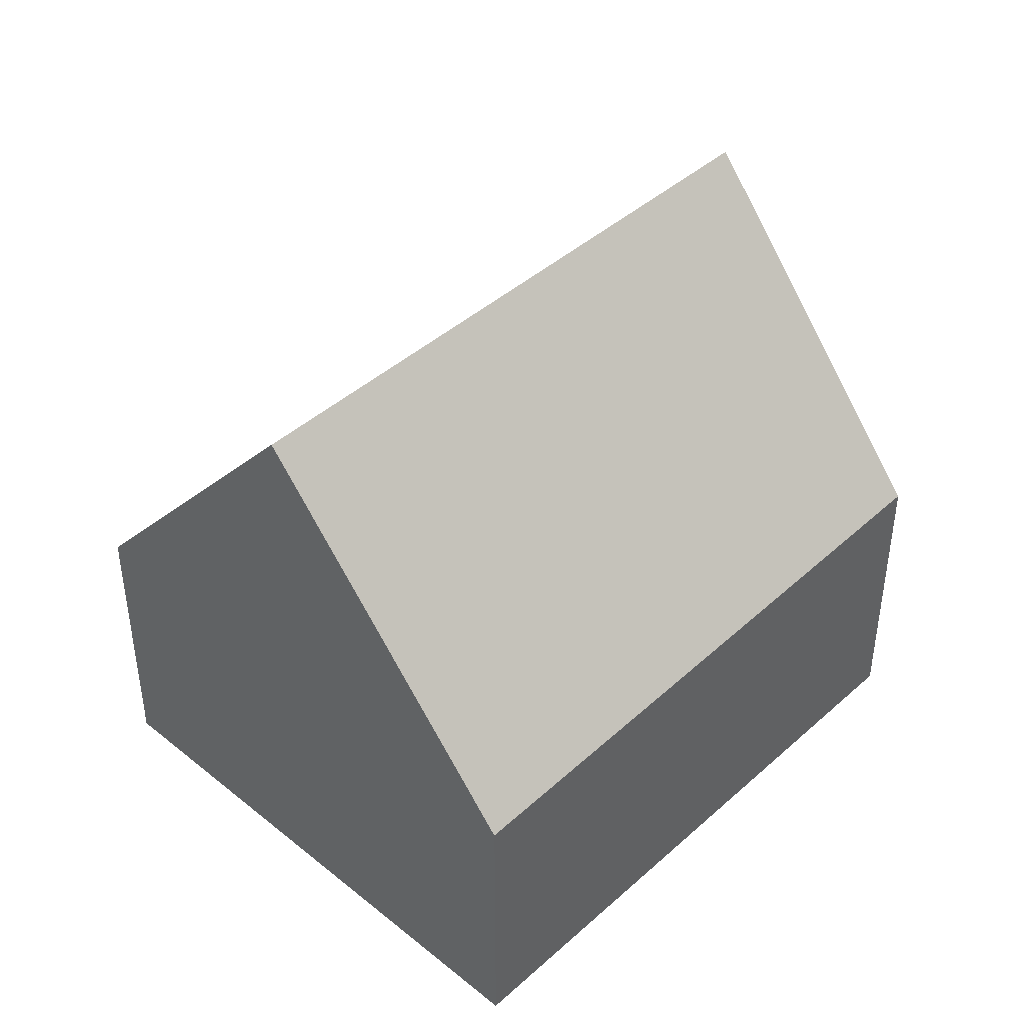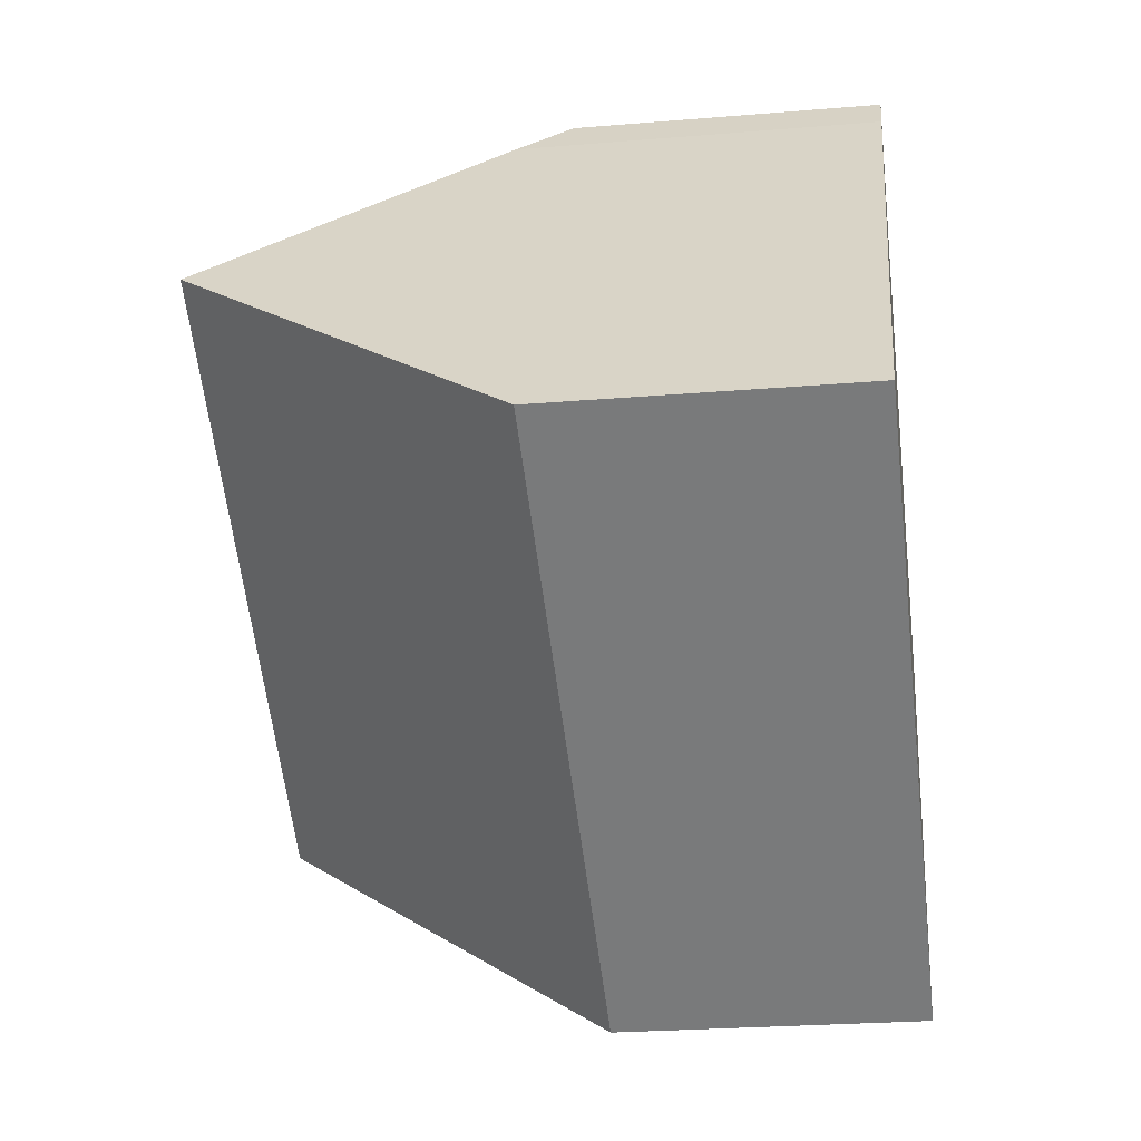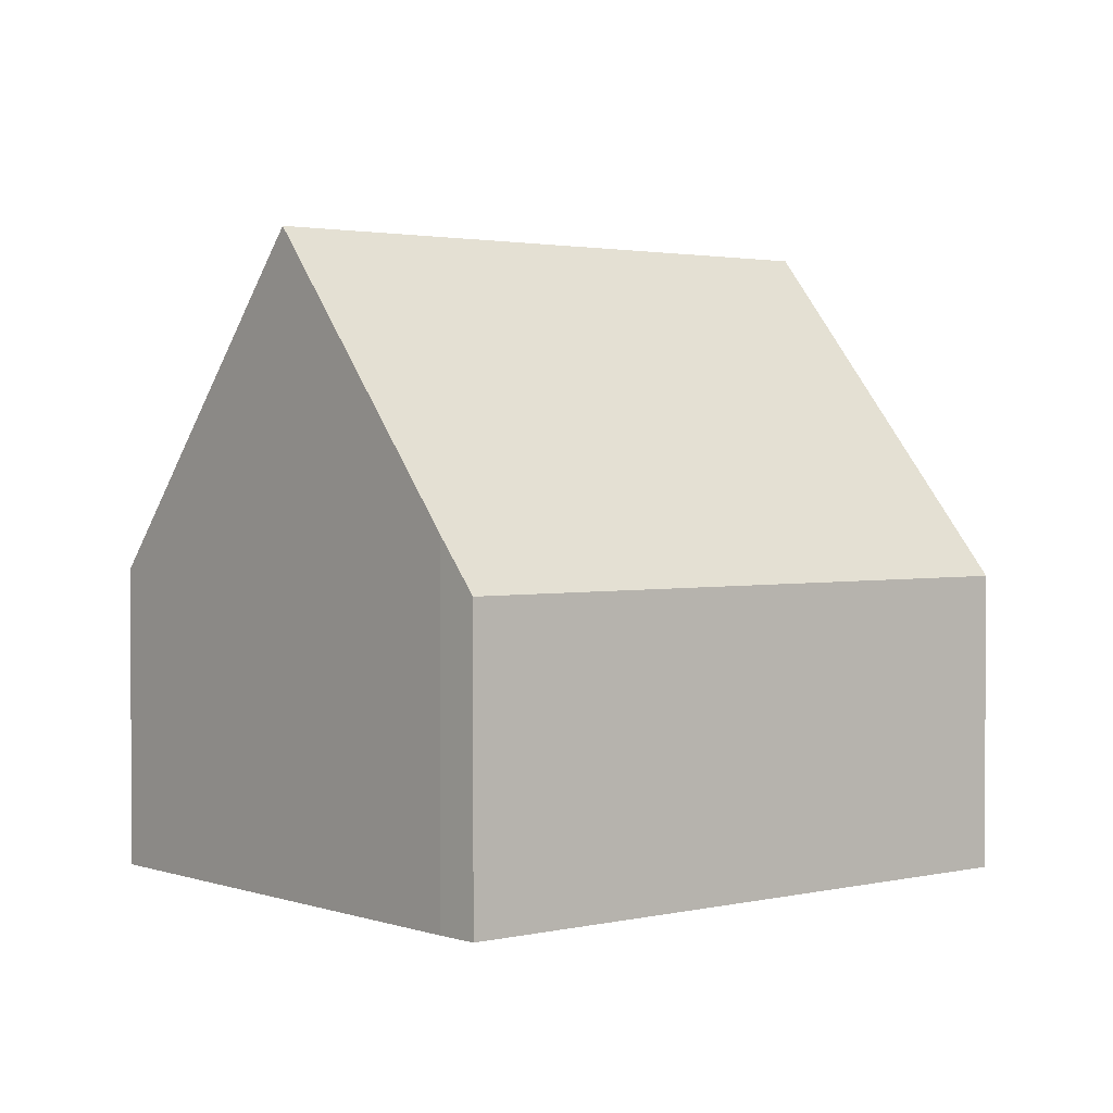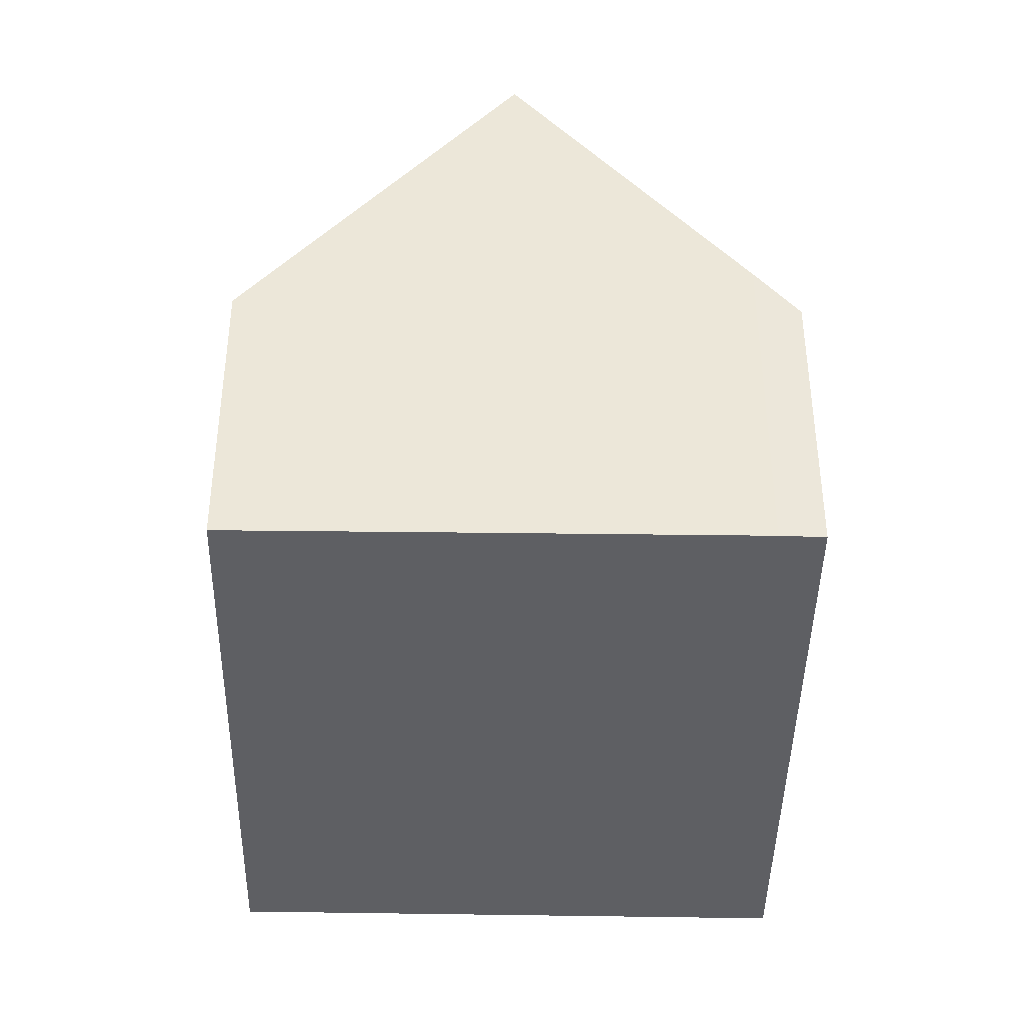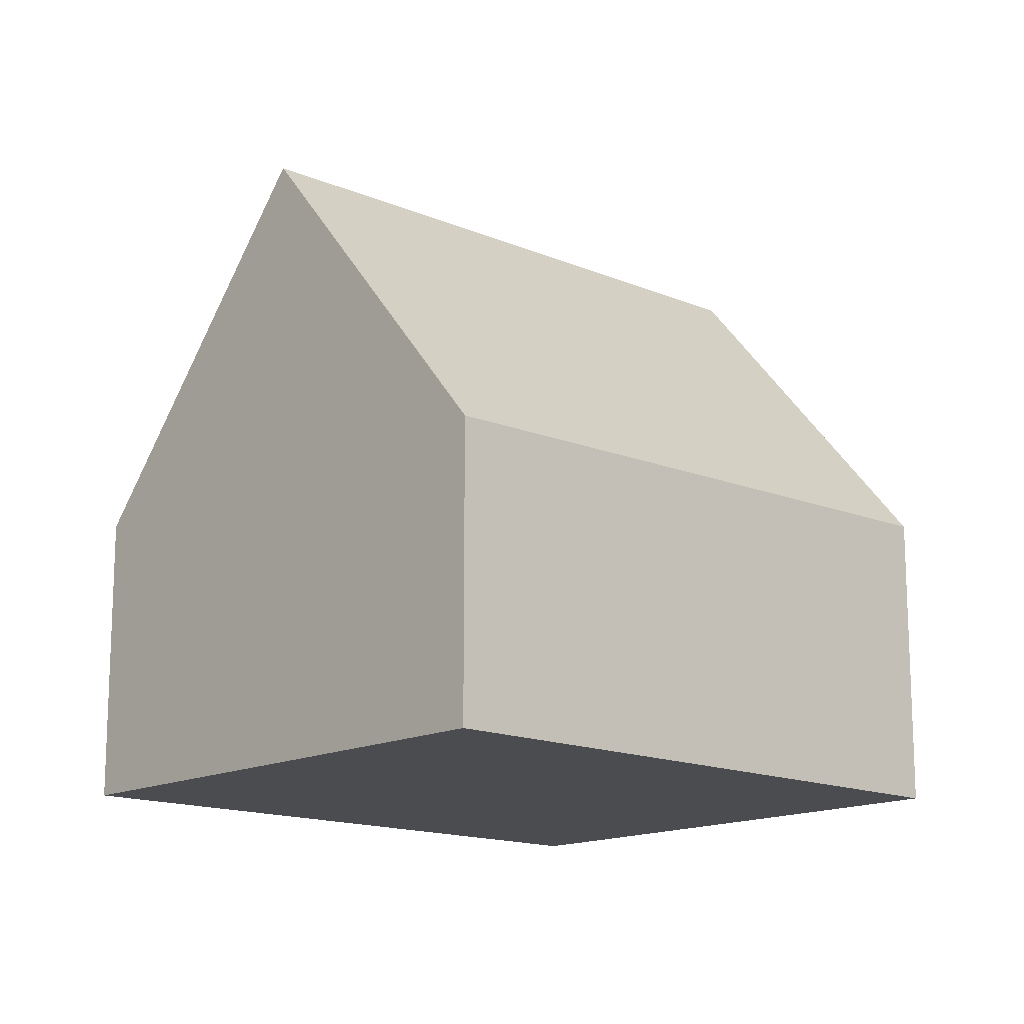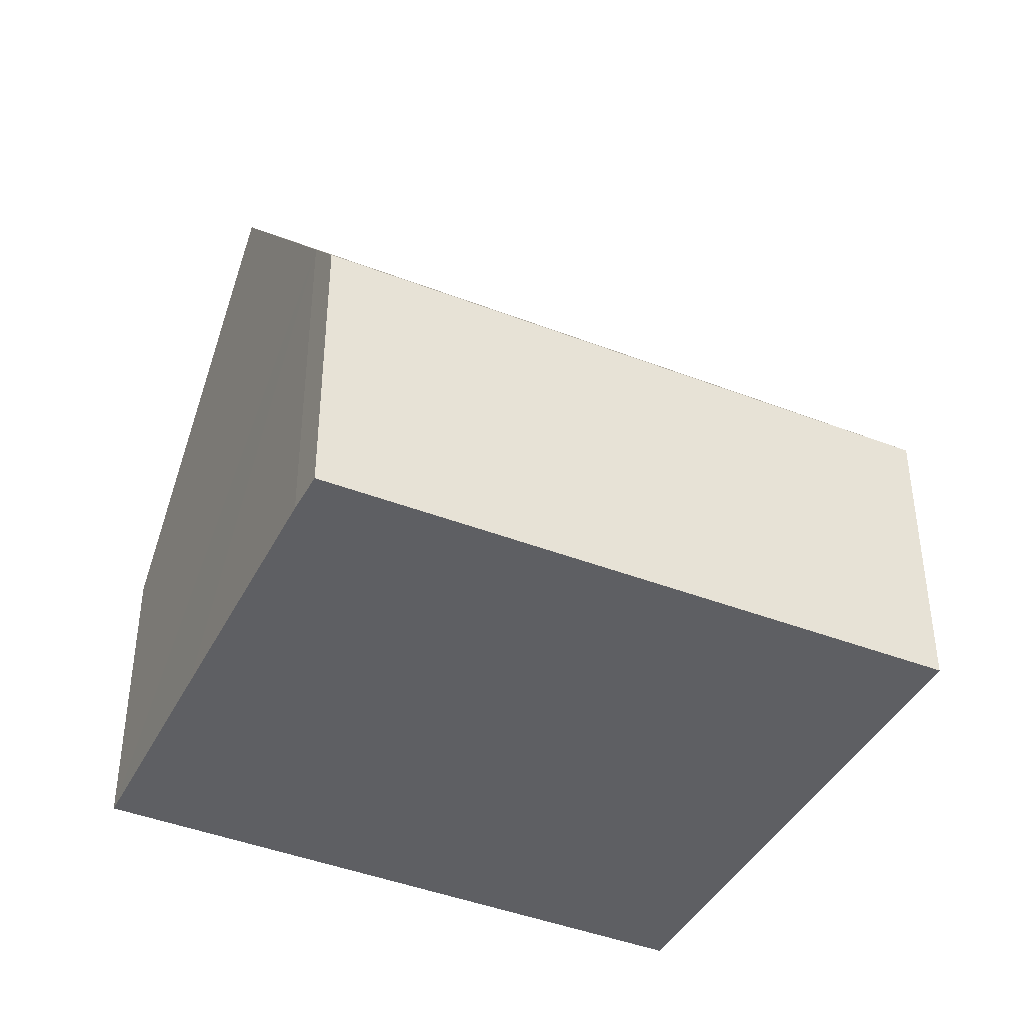
<metadata>
{"format":"obj","ext":"obj","renderer":"f3d","projection":"perspective","resolution":1024,"background":"white","views":[{"elev":44.3,"azim":167.8,"up":"+Y"},{"elev":-24.8,"azim":-82.2,"up":"+Z"},{"elev":2.0,"azim":-6.1,"up":"+Y"},{"elev":-41.3,"azim":-57.2,"up":"+Y"},{"elev":-15.0,"azim":171.3,"up":"+Y"},{"elev":-41.9,"azim":8.4,"up":"+Y"}]}
</metadata>
<code>
v  8.537 4.636 -5.778
v  2.463 9.981 3.703
v  11.11 9.981 -2.002
v  0 4.777 2.925e-16
v  2.09 9.195 3.144
v  13.65 4.687 1.738
v  4.577 5.521 6.873
v  4.989 4.687 7.455
v  0 0 0
v  2.09 -1.925e-16 3.144
v  4.577 -4.208e-16 6.873
v  2.463 -2.267e-16 3.703
v  4.989 -4.565e-16 7.455
v  13.65 -1.064e-16 1.738
v  11.11 1.226e-16 -2.002
v  8.537 3.538e-16 -5.778
g defaultobject
f 1 2 3
f 2 1 4
f 2 4 5
f 6 7 8
f 7 6 2
f 2 6 3
f 5 7 2
f 7 5 4
f 7 4 9
f 7 9 10
f 7 10 11
f 11 10 12
f 11 8 7
f 8 11 13
f 13 6 8
f 6 13 14
f 6 1 3
f 1 6 14
f 1 14 15
f 1 15 16
f 1 9 4
f 9 1 16
f 13 15 14
f 15 13 11
f 15 11 12
f 15 12 16
f 16 12 10
f 16 10 9

</code>
